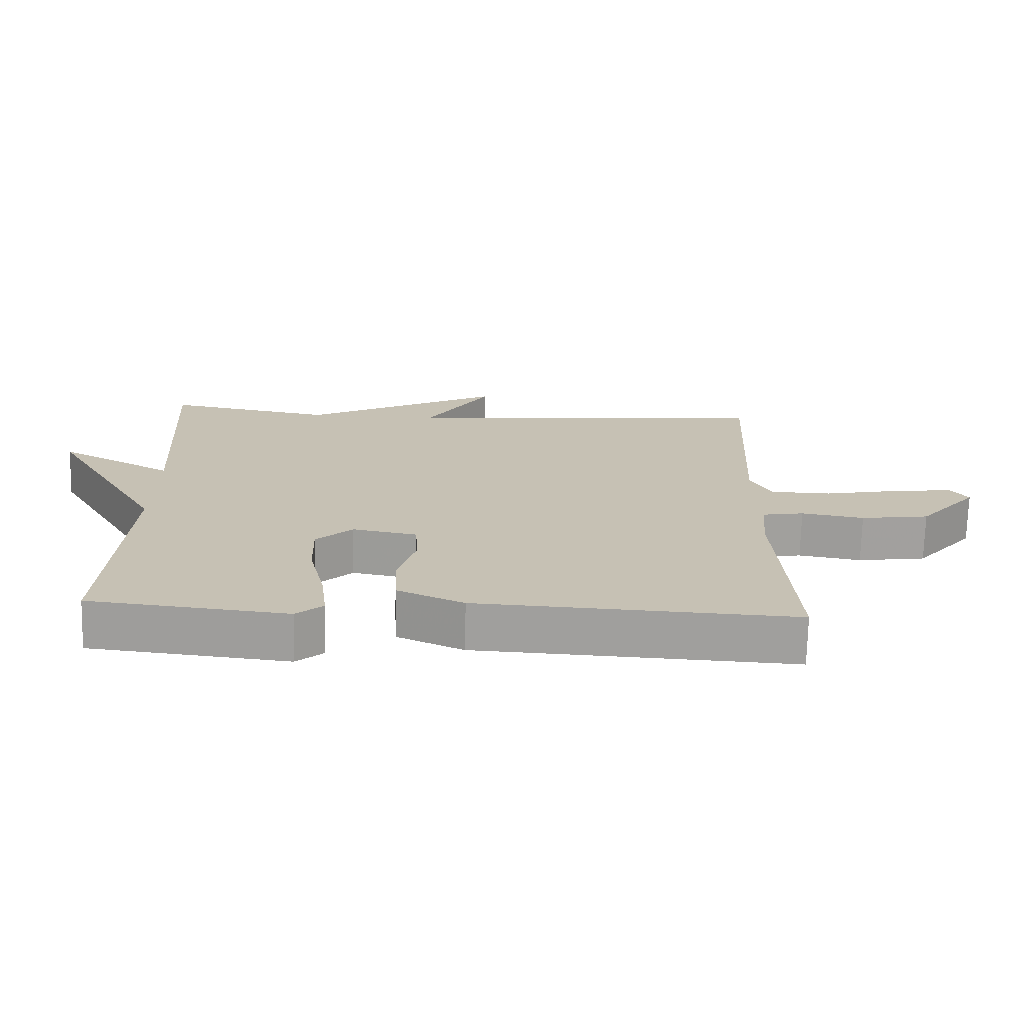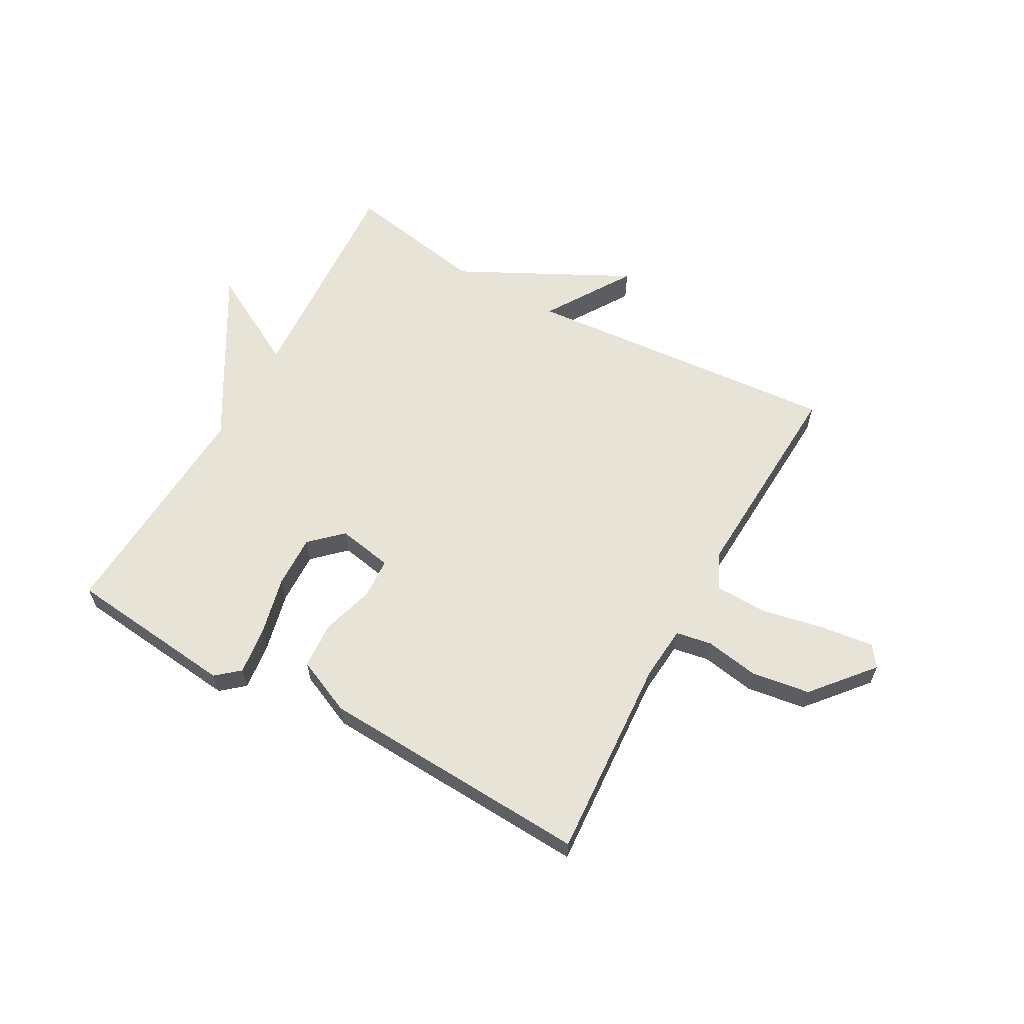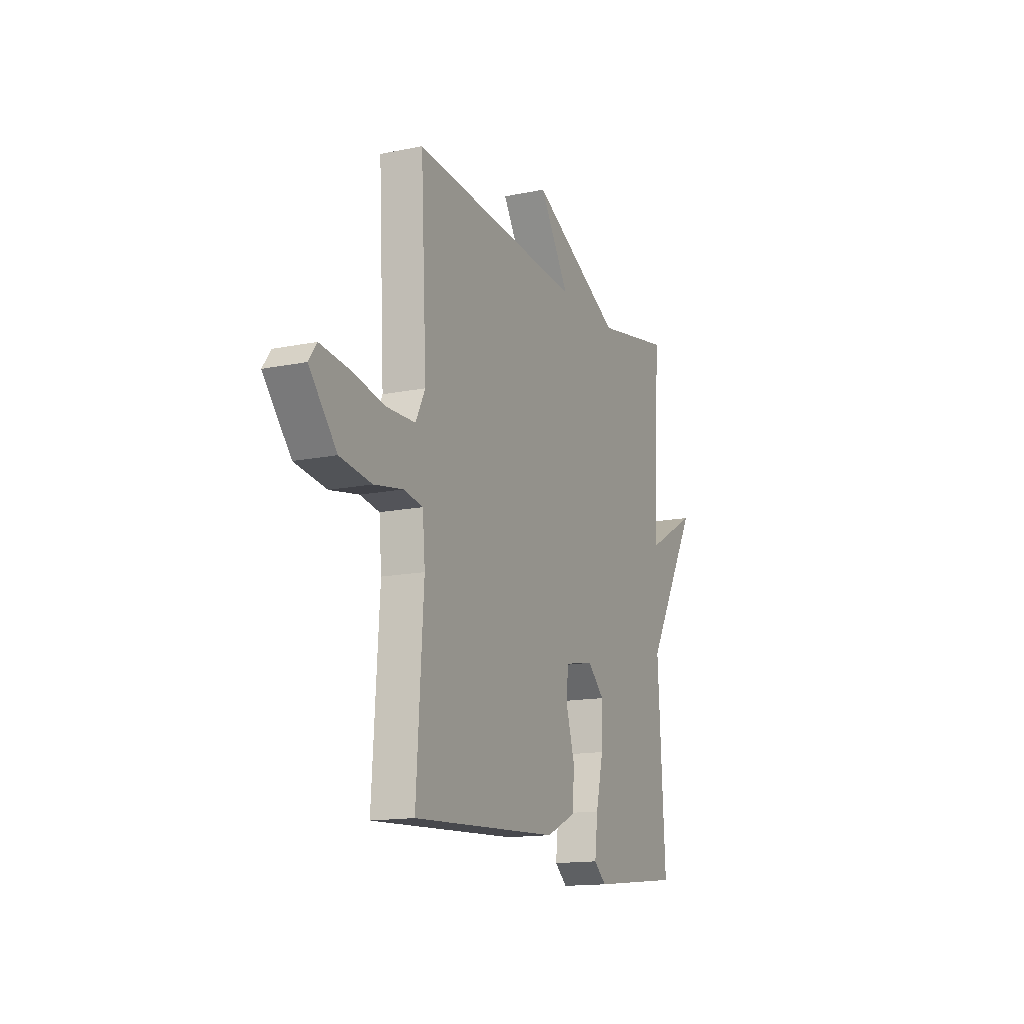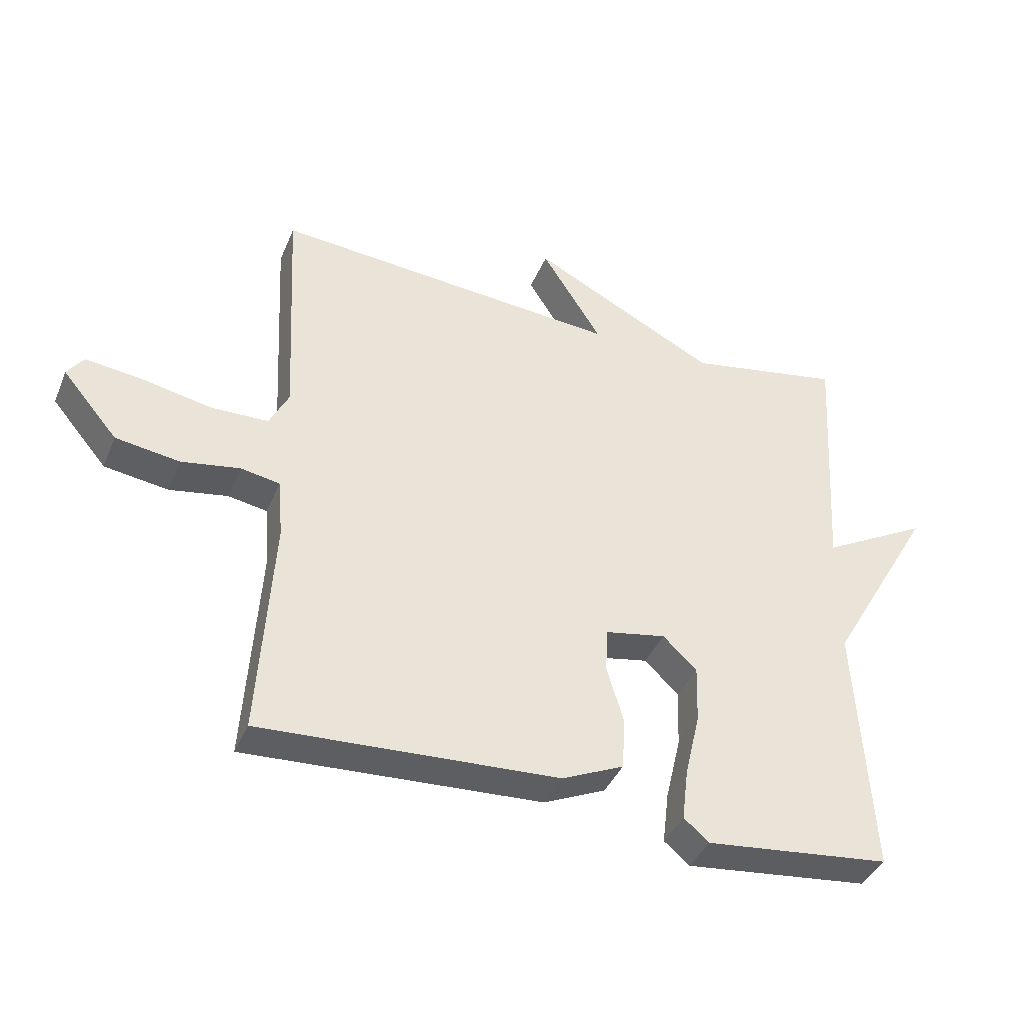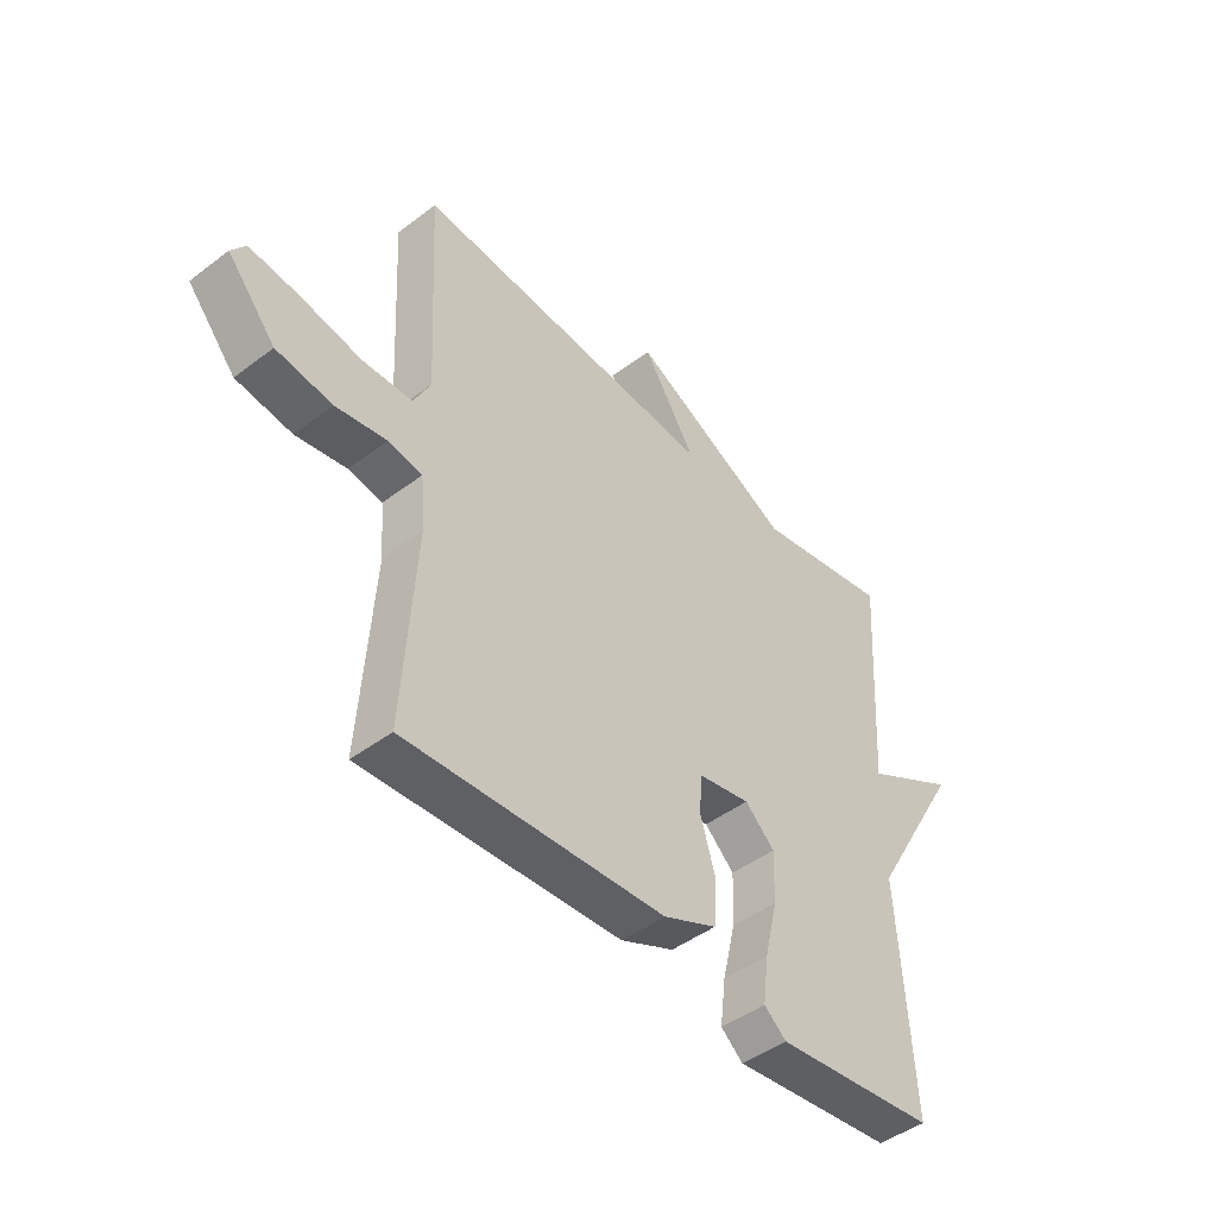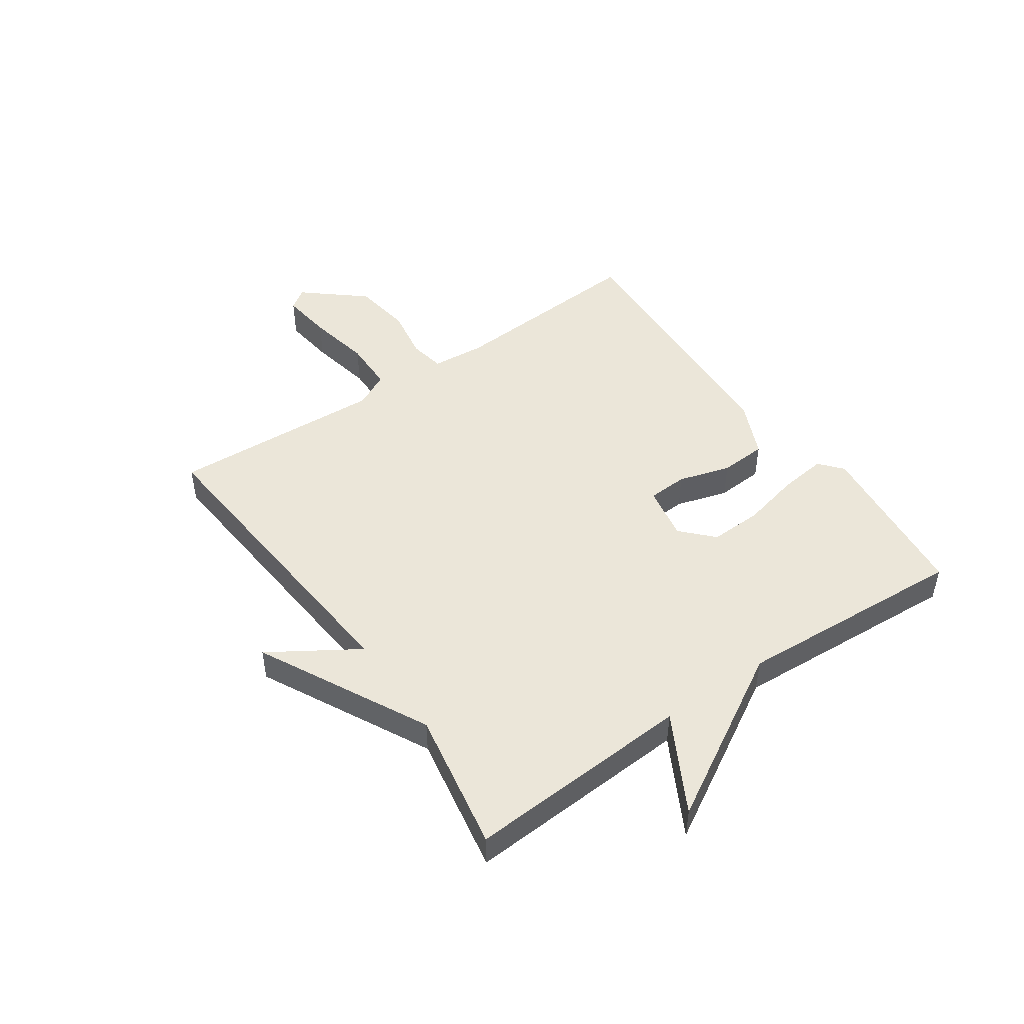
<metadata>
{"format":"obj","ext":"obj","renderer":"f3d","projection":"perspective","resolution":1024,"background":"white","views":[{"elev":-71.7,"azim":178.6,"up":"+Z"},{"elev":61.6,"azim":-151.0,"up":"+Y"},{"elev":-14.6,"azim":-66.0,"up":"+Z"},{"elev":-39.7,"azim":-21.4,"up":"+Z"},{"elev":-45.7,"azim":-49.0,"up":"+Z"},{"elev":47.6,"azim":55.2,"up":"+Y"}]}
</metadata>
<code>
v 0.5 0.07 0.5
v 0.476 0.07 0.104
v 0.646 0.07 0.197
v 0.476 0.07 -0.096
v 0.5 0.07 -0.5
v 0.206 0.07 -0.532
v 0.166 0.07 -0.498
v 0.176 0.07 -0.415
v 0.2 0.07 -0.313
v 0.203 0.07 -0.221
v 0.149 0.07 -0.17
v 0.053 0.07 -0.188
v 0.049 0.07 -0.258
v 0.076 0.07 -0.349
v 0.071 0.07 -0.431
v -0.027 0.07 -0.475
v -0.5 0.07 -0.5
v -0.477 0.07 -0.147
v -0.485 0.07 -0.053
v -0.547 0.07 -0.042
v -0.64 0.07 -0.058
v -0.742 0.07 -0.043
v -0.83 0.07 0.061
v -0.804 0.07 0.097
v -0.714 0.07 0.086
v -0.603 0.07 0.064
v -0.512 0.07 0.066
v -0.481 0.07 0.127
v -0.5 0.07 0.5
v 0.054 0.07 0.455
v -0.042 0.07 0.606
v 0.254 0.07 0.455
v 0.5 0 0.5
v 0.476 0 0.104
v 0.646 0 0.197
v 0.476 0 -0.096
v 0.5 0 -0.5
v 0.206 0 -0.532
v 0.166 0 -0.498
v 0.176 0 -0.415
v 0.2 0 -0.313
v 0.203 0 -0.221
v 0.149 0 -0.17
v 0.053 0 -0.188
v 0.049 0 -0.258
v 0.076 0 -0.349
v 0.071 0 -0.431
v -0.027 0 -0.475
v -0.5 0 -0.5
v -0.477 0 -0.147
v -0.485 0 -0.053
v -0.547 0 -0.042
v -0.64 0 -0.058
v -0.742 0 -0.043
v -0.83 0 0.061
v -0.804 0 0.097
v -0.714 0 0.086
v -0.603 0 0.064
v -0.512 0 0.066
v -0.481 0 0.127
v -0.5 0 0.5
v 0.054 0 0.455
v -0.042 0 0.606
v 0.254 0 0.455
f 30 31 32
f 28 29 30
f 27 28 30 32
f 24 25 26
f 23 24 26
f 22 23 26
f 21 22 26
f 20 21 26
f 19 20 26 27
f 16 17 18
f 15 16 18
f 14 15 18
f 13 14 18
f 12 13 18 19
f 32 1 2
f 27 32 2
f 19 27 2
f 12 19 2
f 11 12 2
f 7 8 9
f 6 7 9
f 5 6 9
f 4 5 9
f 2 3 4
f 11 2 4
f 10 11 4
f 4 9 10
f 64 63 62
f 62 61 60
f 64 62 60 59
f 58 57 56
f 58 56 55
f 58 55 54
f 58 54 53
f 58 53 52
f 59 58 52 51
f 50 49 48
f 50 48 47
f 50 47 46
f 50 46 45
f 51 50 45 44
f 34 33 64
f 34 64 59
f 34 59 51
f 34 51 44
f 34 44 43
f 41 40 39
f 41 39 38
f 41 38 37
f 41 37 36
f 36 35 34
f 36 34 43
f 36 43 42
f 42 41 36
f 1 33 34 2
f 2 34 35 3
f 3 35 36 4
f 4 36 37 5
f 5 37 38 6
f 6 38 39 7
f 7 39 40 8
f 8 40 41 9
f 9 41 42 10
f 10 42 43 11
f 11 43 44 12
f 12 44 45 13
f 13 45 46 14
f 14 46 47 15
f 15 47 48 16
f 16 48 49 17
f 17 49 50 18
f 18 50 51 19
f 19 51 52 20
f 20 52 53 21
f 21 53 54 22
f 22 54 55 23
f 23 55 56 24
f 24 56 57 25
f 25 57 58 26
f 26 58 59 27
f 27 59 60 28
f 28 60 61 29
f 29 61 62 30
f 30 62 63 31
f 31 63 64 32
f 32 64 33 1

</code>
